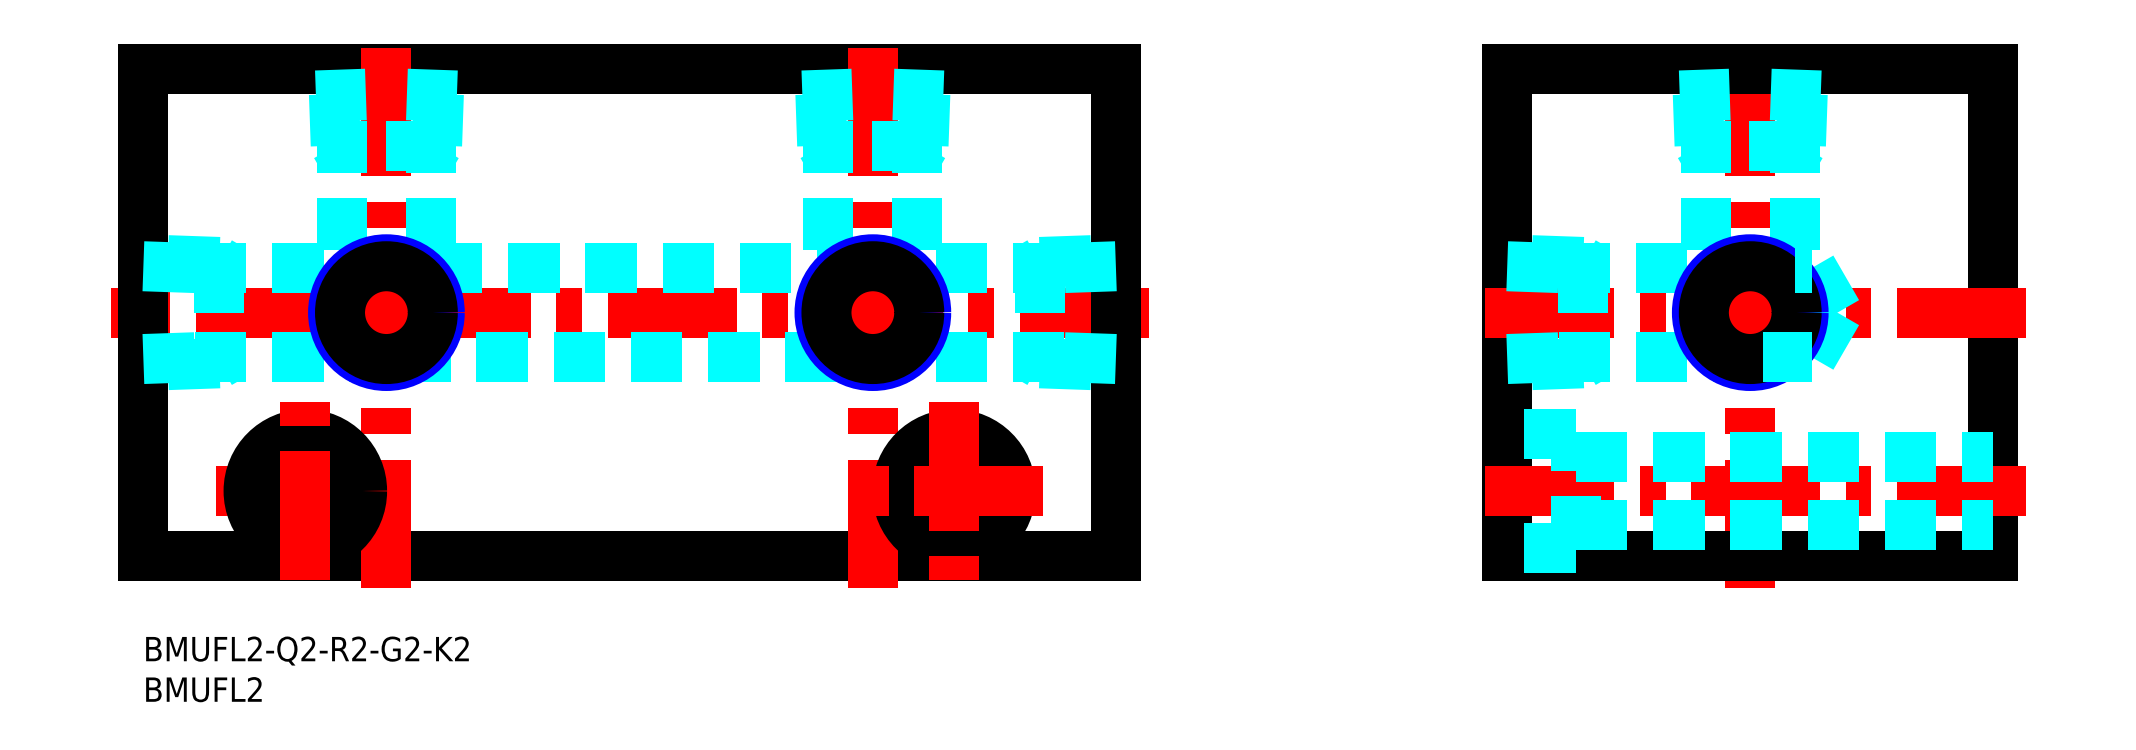
<metadata>
{"format":"dxf","ext":"dxf","renderer":"ezdxf+matplotlib","layout":"modelspace","background":"white","min_lineweight":24,"dpi":150}
</metadata>
<code>
0
SECTION
2
ENTITIES
0
INSERT
8
MSM_PART_NUMBER
2
*U5
10
0
20
0
30
0
0
INSERT
8
MSM_PART_NUMBER
2
*U6
10
0
20
0
30
0
0
LINE
8
MSM_CENTER
10
124
20
40
30
0
11
-4
21
40
31
0
0
LINE
8
MSM_CONTINUOUS
10
0
20
70
30
0
11
120
21
70
31
0
0
LINE
8
MSM_CONTINUOUS
10
120
20
10
30
0
11
0
21
10
31
0
0
LINE
8
MSM_CONTINUOUS
10
0
20
10
30
0
11
0
21
70
31
0
0
LINE
8
MSM_CENTER
10
30
20
6
30
0
11
30
21
74
31
0
0
LINE
8
MSM_CENTER
10
31
20
18
30
0
11
9
21
18
31
0
0
CIRCLE
8
MSM_CONTINUOUS
10
20
20
18
30
0
40
7
0
CIRCLE
8
MSM_CONTINUOUS
10
20
20
18
30
0
40
4.25
0
LINE
8
MSM_CENTER
10
20
20
7
30
0
11
20
21
29
31
0
0
LINE
8
MSM_CENTER
10
90
20
6
30
0
11
90
21
74
31
0
0
LINE
8
MSM_CENTER
10
198.2
20
6
30
0
11
198.2
21
74
31
0
0
LINE
8
MSM_CONTINUOUS
10
168.2
20
10
30
0
11
168.2
21
70
31
0
0
LINE
8
MSM_CONTINUOUS
10
228.2
20
70
30
0
11
228.2
21
10
31
0
0
LINE
8
MSM_CONTINUOUS
10
120
20
70
30
0
11
120
21
10
31
0
0
LINE
8
MSM_CONTINUOUS
10
228.2
20
10
30
0
11
168.2
21
10
31
0
0
LINE
8
MSM_CENTER
10
232.2
20
18
30
0
11
164.2
21
18
31
0
0
LINE
8
MSM_DASHED
10
176.7
20
22.25
30
0
11
228.2
21
22.25
31
0
0
LINE
8
MSM_DASHED
10
176.7
20
13.75
30
0
11
228.2
21
13.75
31
0
0
CIRCLE
8
MSM_CONTINUOUS
10
100
20
18
30
0
40
7
0
CIRCLE
8
MSM_CONTINUOUS
10
100
20
18
30
0
40
4.25
0
LINE
8
MSM_CENTER
10
100
20
29
30
0
11
100
21
7
31
0
0
LINE
8
MSM_DASHED
10
176.7
20
11
30
0
11
176.7
21
25
31
0
0
LINE
8
MSM_DASHED
10
176.7
20
11
30
0
11
168.2
21
11
31
0
0
LINE
8
MSM_DASHED
10
176.7
20
25
30
0
11
168.2
21
25
31
0
0
LINE
8
MSM_CONTINUOUS
10
228.2
20
70
30
0
11
168.2
21
70
31
0
0
LINE
8
MSM_CENTER
10
232.2
20
40
30
0
11
164.2
21
40
31
0
0
LINE
8
MSM_DASHED
10
205.8
20
45.5
30
0
11
209
21
40
31
0
0
LINE
8
MSM_DASHED
10
205.8
20
45.5
30
0
11
205.8
21
34.5
31
0
0
LINE
8
MSM_DASHED
10
205.8
20
34.5
30
0
11
209
21
40
31
0
0
LINE
8
MSM_CENTER
10
111
20
18
30
0
11
89
21
18
31
0
0
LINE
8
MSM_DASHED
10
9.4
20
46.25
30
0
11
9.4
21
33.75
31
0
0
LINE
8
MSM_DASHED
10
9.4
20
33.75
30
0
11
0
21
33.42
31
0
0
LINE
8
MSM_DASHED
10
9.4
20
46.25
30
0
11
0
21
46.58
31
0
0
LINE
8
MSM_DASHED
10
6.372
20
45.5
30
0
11
0
21
45.72
31
0
0
LINE
8
MSM_DASHED
10
6.372
20
34.5
30
0
11
0
21
34.28
31
0
0
LINE
8
MSM_DASHED
10
10.7
20
34.5
30
0
11
9.4
21
33.75
31
0
0
LINE
8
MSM_DASHED
10
9.4
20
46.25
30
0
11
10.7
21
45.5
31
0
0
LINE
8
MSM_DASHED
10
6.372
20
34.5
30
0
11
28.42
21
34.5
31
0
0
LINE
8
MSM_DASHED
10
6.372
20
45.5
30
0
11
24.5
21
45.5
31
0
0
LINE
8
MSM_DASHED
10
177.6
20
46.25
30
0
11
177.6
21
33.75
31
0
0
LINE
8
MSM_DASHED
10
177.6
20
33.75
30
0
11
168.2
21
33.42
31
0
0
LINE
8
MSM_DASHED
10
177.6
20
46.25
30
0
11
168.2
21
46.58
31
0
0
LINE
8
MSM_DASHED
10
174.6
20
45.5
30
0
11
168.2
21
45.72
31
0
0
LINE
8
MSM_DASHED
10
174.6
20
34.5
30
0
11
168.2
21
34.28
31
0
0
LINE
8
MSM_DASHED
10
178.9
20
34.5
30
0
11
177.6
21
33.75
31
0
0
LINE
8
MSM_DASHED
10
177.6
20
46.25
30
0
11
178.9
21
45.5
31
0
0
LINE
8
MSM_DASHED
10
174.6
20
34.5
30
0
11
196.6
21
34.5
31
0
0
LINE
8
MSM_DASHED
10
174.6
20
45.5
30
0
11
192.7
21
45.5
31
0
0
LINE
8
MSM_DASHED
10
36.25
20
60.6
30
0
11
23.75
21
60.6
31
0
0
LINE
8
MSM_DASHED
10
23.75
20
60.6
30
0
11
23.42
21
70
31
0
0
LINE
8
MSM_DASHED
10
36.25
20
60.6
30
0
11
36.58
21
70
31
0
0
LINE
8
MSM_DASHED
10
35.5
20
63.63
30
0
11
35.72
21
70
31
0
0
LINE
8
MSM_DASHED
10
24.5
20
63.63
30
0
11
24.28
21
70
31
0
0
LINE
8
MSM_DASHED
10
24.5
20
59.3
30
0
11
23.75
21
60.6
31
0
0
LINE
8
MSM_DASHED
10
36.25
20
60.6
30
0
11
35.5
21
59.3
31
0
0
LINE
8
MSM_DASHED
10
24.5
20
63.63
30
0
11
24.5
21
45.5
31
0
0
LINE
8
MSM_DASHED
10
35.5
20
63.63
30
0
11
35.5
21
45.5
31
0
0
LINE
8
MSM_DASHED
10
96.25
20
60.6
30
0
11
83.75
21
60.6
31
0
0
LINE
8
MSM_DASHED
10
83.75
20
60.6
30
0
11
83.42
21
70
31
0
0
LINE
8
MSM_DASHED
10
96.25
20
60.6
30
0
11
96.58
21
70
31
0
0
LINE
8
MSM_DASHED
10
95.5
20
63.63
30
0
11
95.72
21
70
31
0
0
LINE
8
MSM_DASHED
10
84.5
20
63.63
30
0
11
84.28
21
70
31
0
0
LINE
8
MSM_DASHED
10
84.5
20
59.3
30
0
11
83.75
21
60.6
31
0
0
LINE
8
MSM_DASHED
10
96.25
20
60.6
30
0
11
95.5
21
59.3
31
0
0
LINE
8
MSM_DASHED
10
84.5
20
63.63
30
0
11
84.5
21
45.5
31
0
0
LINE
8
MSM_DASHED
10
95.5
20
63.63
30
0
11
95.5
21
45.5
31
0
0
LINE
8
MSM_DASHED
10
204.5
20
60.6
30
0
11
192
21
60.6
31
0
0
LINE
8
MSM_DASHED
10
192
20
60.6
30
0
11
191.6
21
70
31
0
0
LINE
8
MSM_DASHED
10
204.5
20
60.6
30
0
11
204.8
21
70
31
0
0
LINE
8
MSM_DASHED
10
203.7
20
63.63
30
0
11
203.9
21
70
31
0
0
LINE
8
MSM_DASHED
10
192.7
20
63.63
30
0
11
192.5
21
70
31
0
0
LINE
8
MSM_DASHED
10
192.7
20
59.3
30
0
11
192
21
60.6
31
0
0
LINE
8
MSM_DASHED
10
204.5
20
60.6
30
0
11
203.7
21
59.3
31
0
0
LINE
8
MSM_DASHED
10
192.7
20
63.63
30
0
11
192.7
21
45.5
31
0
0
LINE
8
MSM_DASHED
10
203.7
20
63.63
30
0
11
203.7
21
45.5
31
0
0
LINE
8
MSM_DASHED
10
110.6
20
46.25
30
0
11
109.3
21
45.5
31
0
0
LINE
8
MSM_DASHED
10
113.6
20
45.5
30
0
11
120
21
45.72
31
0
0
LINE
8
MSM_DASHED
10
109.3
20
34.5
30
0
11
110.6
21
33.75
31
0
0
LINE
8
MSM_DASHED
10
113.6
20
34.5
30
0
11
120
21
34.28
31
0
0
LINE
8
MSM_DASHED
10
110.6
20
46.25
30
0
11
110.6
21
33.75
31
0
0
LINE
8
MSM_DASHED
10
110.6
20
33.75
30
0
11
120
21
33.42
31
0
0
LINE
8
MSM_DASHED
10
110.6
20
46.25
30
0
11
120
21
46.58
31
0
0
LINE
8
MSM_DASHED
10
113.6
20
34.5
30
0
11
91.58
21
34.5
31
0
0
LINE
8
MSM_DASHED
10
113.6
20
45.5
30
0
11
95.5
21
45.5
31
0
0
LINE
8
MSM_DASHED
10
31.58
20
34.5
30
0
11
88.42
21
34.5
31
0
0
LINE
8
MSM_DASHED
10
35.5
20
45.5
30
0
11
84.5
21
45.5
31
0
0
CIRCLE
8
MSM_NARROW
10
30
20
40
30
0
40
6.579
0
CIRCLE
8
MSM_CONTINUOUS
10
30
20
40
30
0
40
5.723
0
CIRCLE
8
MSM_NARROW
10
90
20
40
30
0
40
6.579
0
CIRCLE
8
MSM_CONTINUOUS
10
90
20
40
30
0
40
5.723
0
CIRCLE
8
MSM_NARROW
10
198.2
20
40
30
0
40
6.579
0
CIRCLE
8
MSM_CONTINUOUS
10
198.2
20
40
30
0
40
5.723
0
LINE
8
MSM_DASHED
10
199.8
20
34.5
30
0
11
205.8
21
34.5
31
0
0
LINE
8
MSM_DASHED
10
203.7
20
45.5
30
0
11
205.8
21
45.5
31
0
0
VIEWPORT
8
0
10
143.6
20
100.1
30
0
40
558.7
41
222.2
68
     1
69
     1
0
VIEWPORT
8
MSM_CONTINUOUS
10
128.5
20
97.5
30
0
40
205.6
41
156
68
     2
69
     2
0
ENDSEC
0
EOF

</code>
